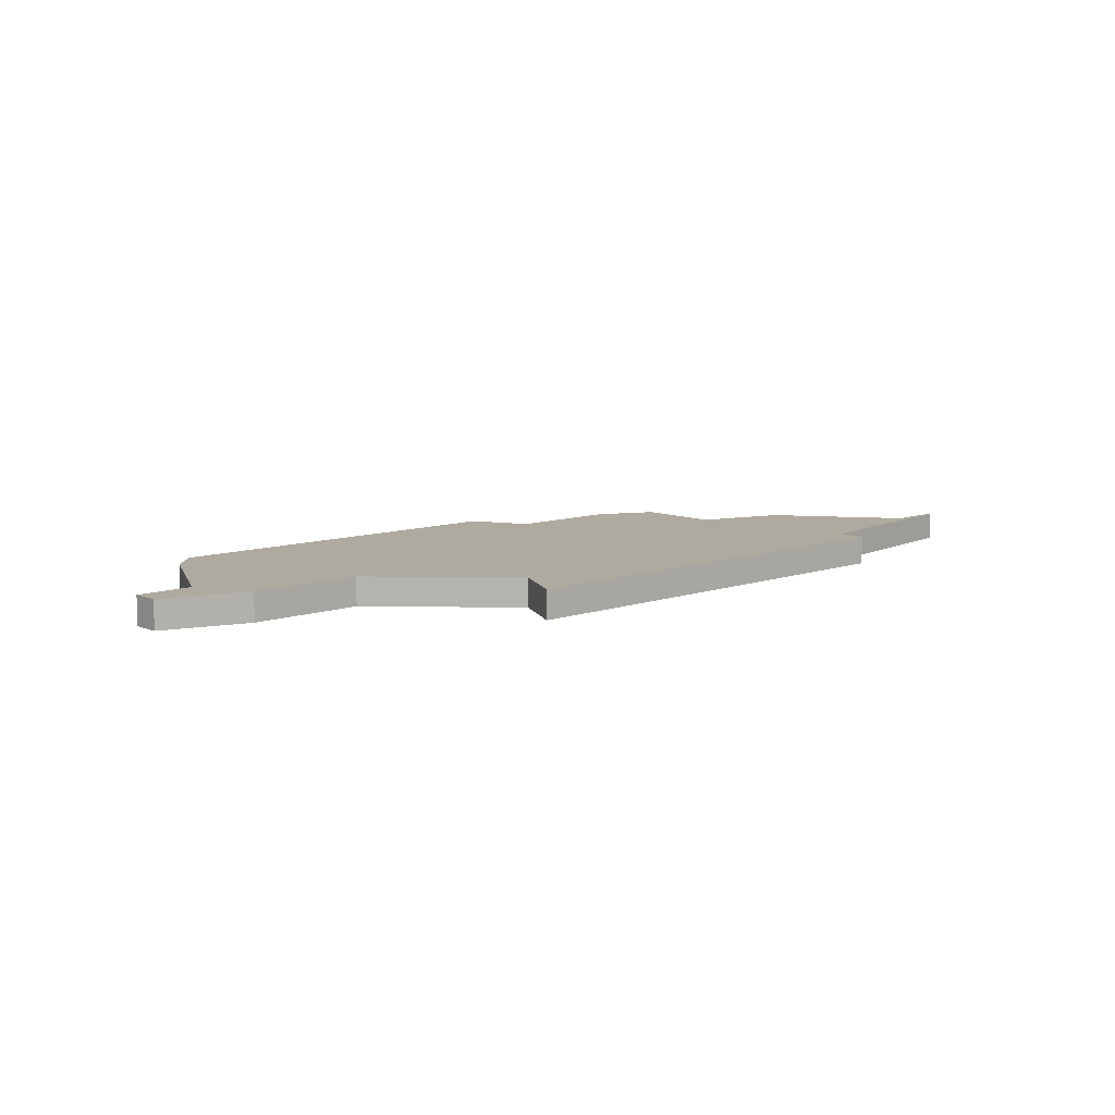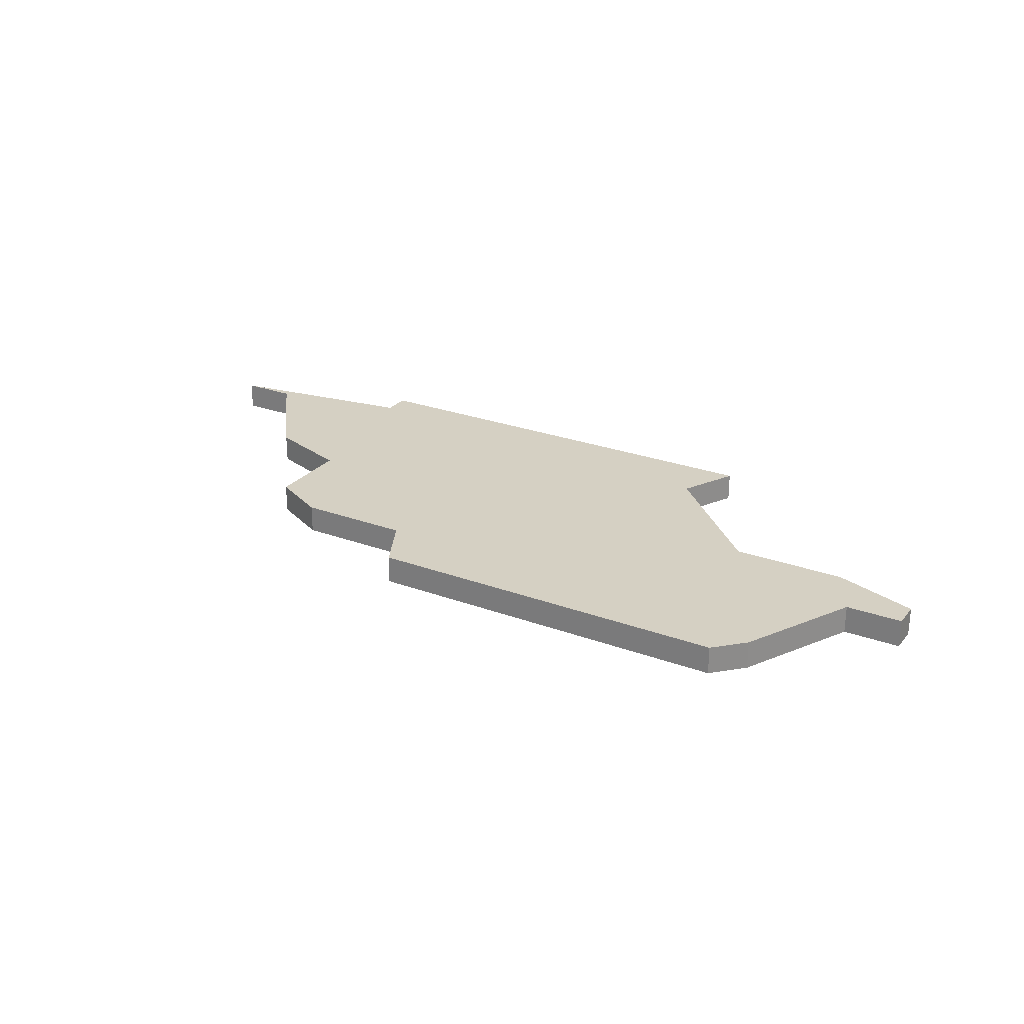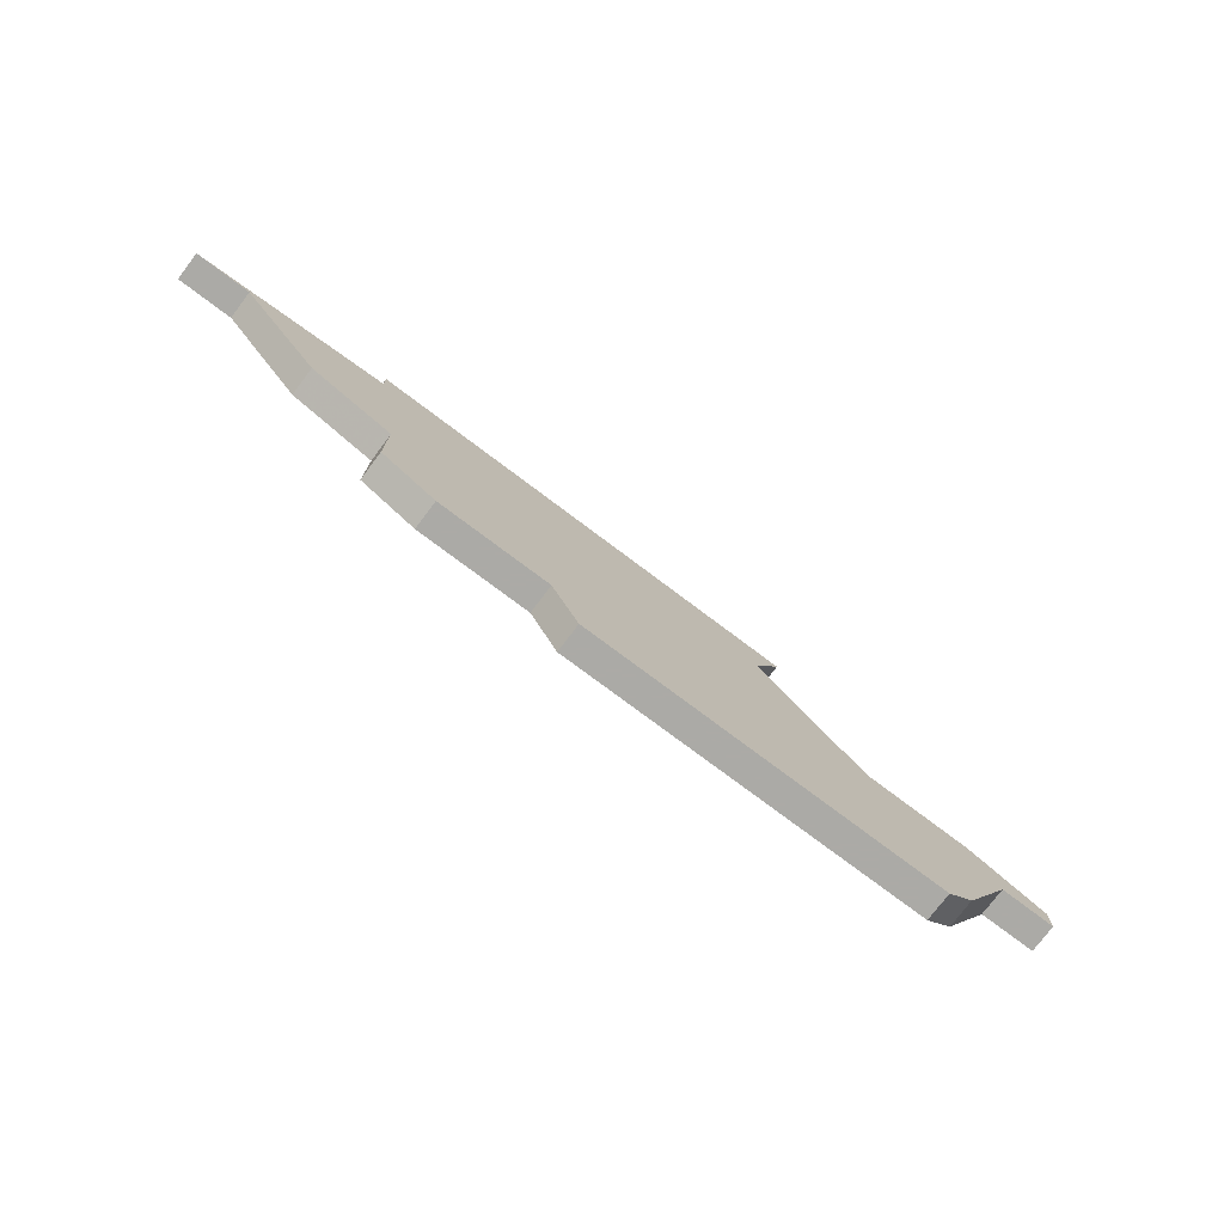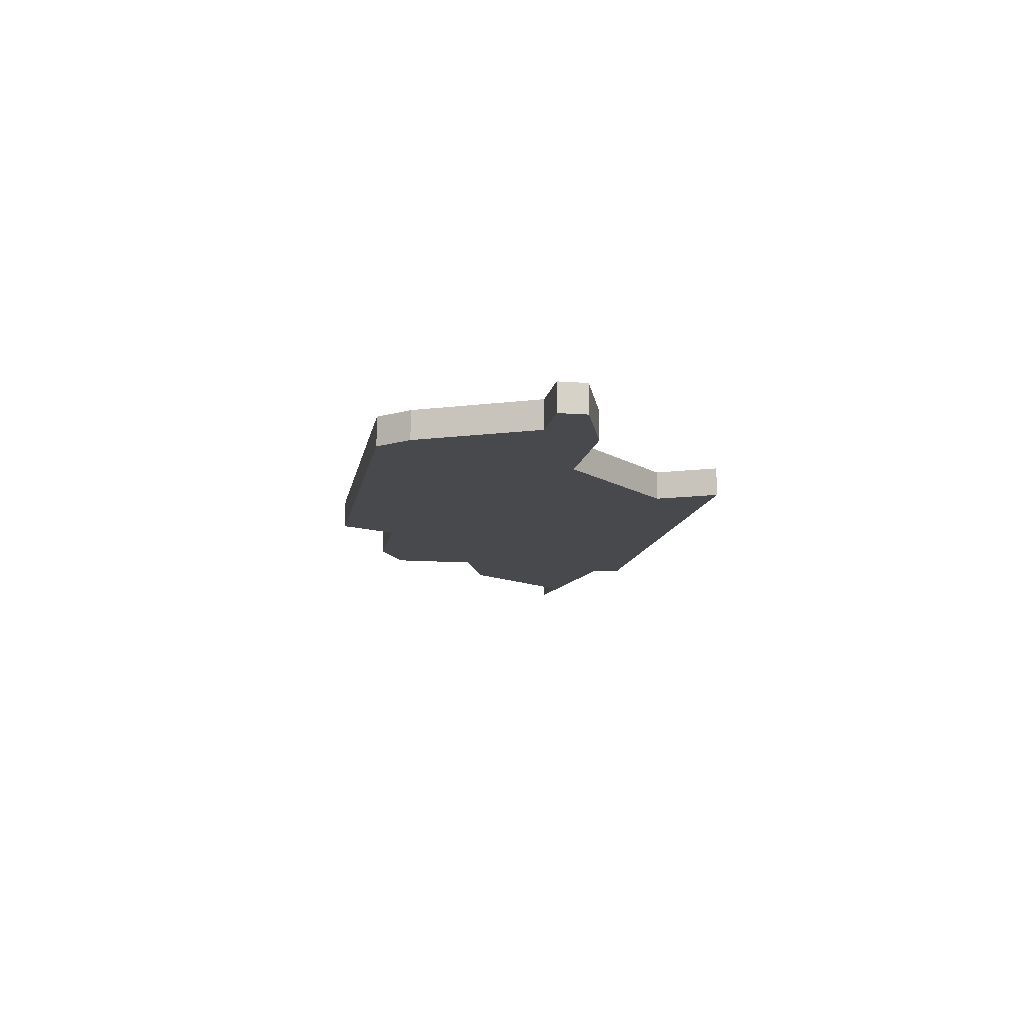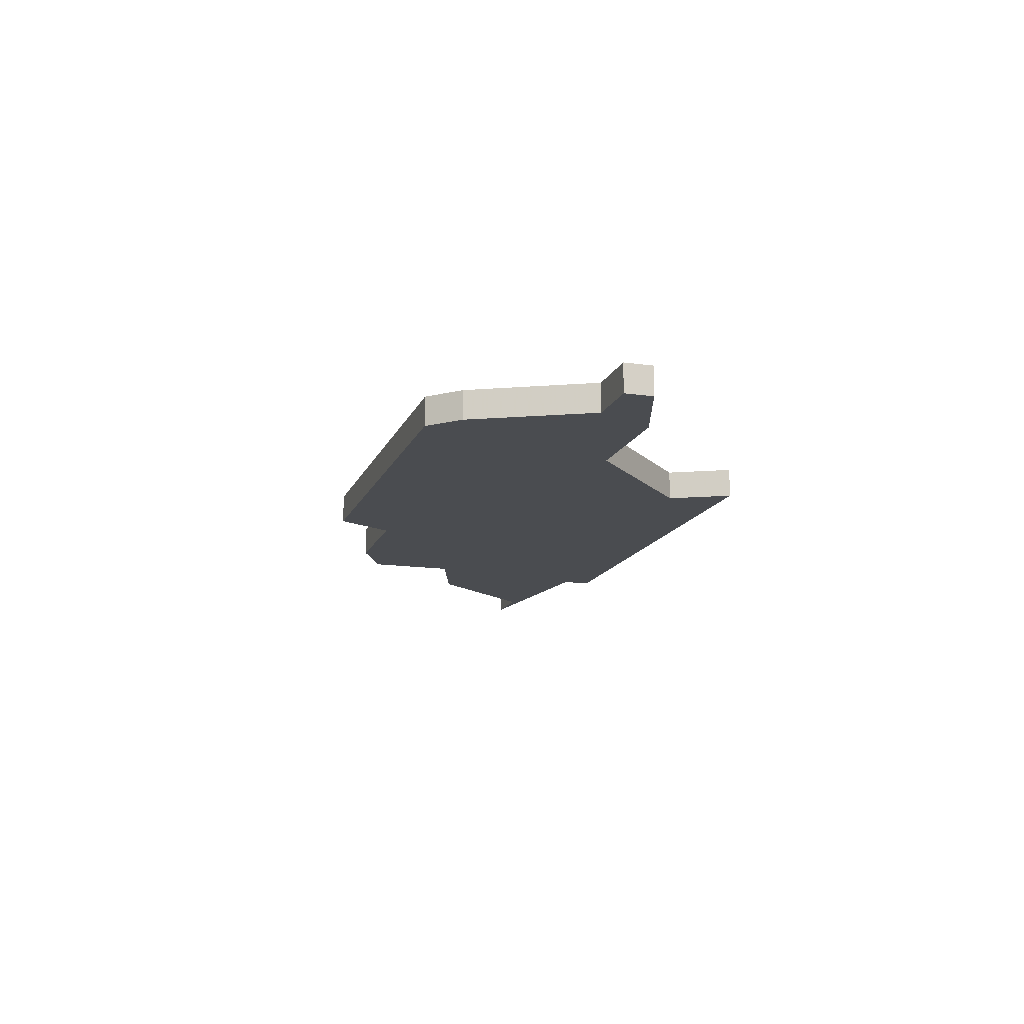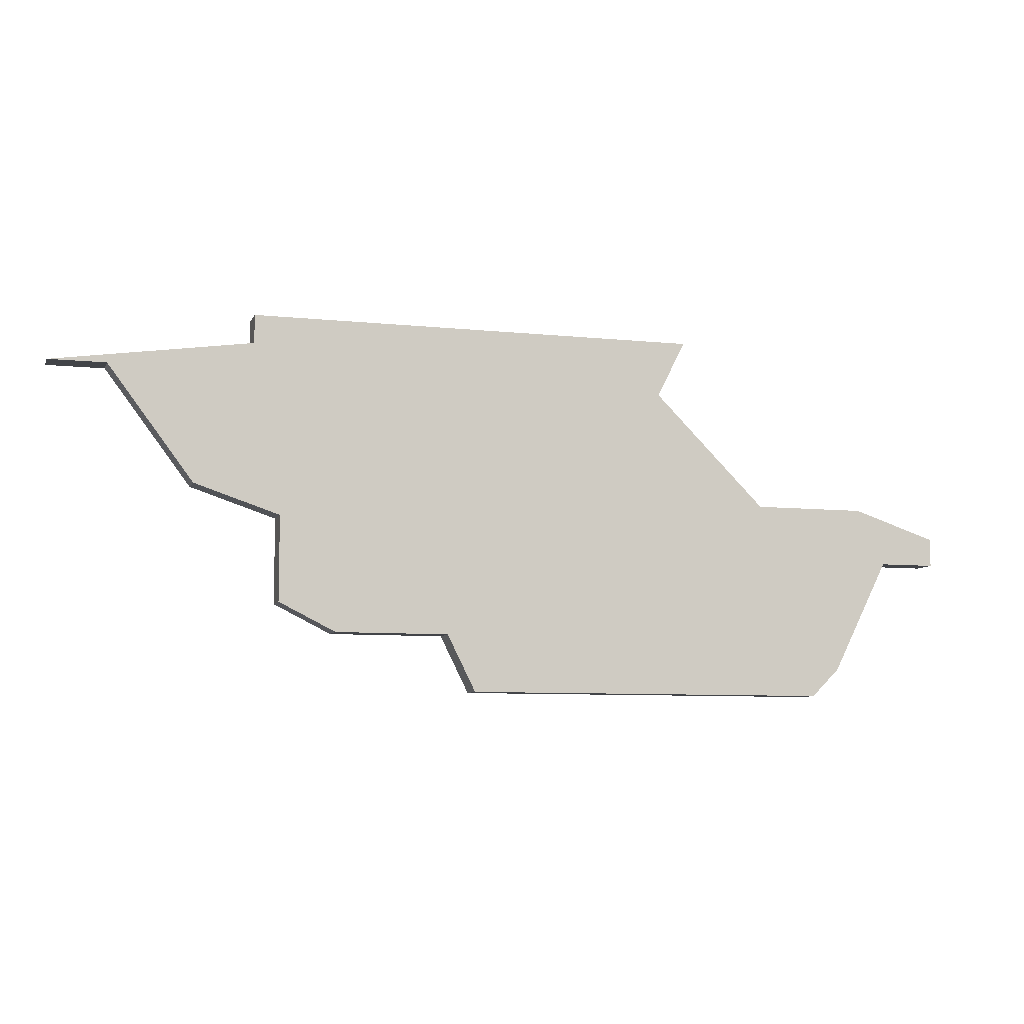
<metadata>
{"format":"obj","ext":"obj","renderer":"f3d","projection":"perspective","resolution":1024,"background":"white","views":[{"elev":9.4,"azim":137.1,"up":"+Z"},{"elev":26.1,"azim":30.3,"up":"+Z"},{"elev":-75.9,"azim":-37.0,"up":"+Y"},{"elev":-12.2,"azim":80.1,"up":"+Z"},{"elev":-14.7,"azim":72.9,"up":"+Z"},{"elev":-7.8,"azim":-16.5,"up":"+Y"}]}
</metadata>
<code>
v 1785 -1017 0
v 1785 -1016 0
v 1782 -1015 0
v 1778 -1015 0
v 1774 -1011 0
v 1775 -1009 0
v 1759 -1009 0
v 1759 -1010 0
v 1752 -1011 0
v 1754 -1011 0
v 1757 -1015 0
v 1760 -1016 0
v 1760 -1019 0
v 1762 -1020 0
v 1766 -1020 0
v 1767 -1022 0
v 1780 -1022 0
v 1781 -1021 0
v 1783 -1017 0
v 1785 -1017 1
v 1785 -1016 1
v 1782 -1015 1
v 1778 -1015 1
v 1774 -1011 1
v 1775 -1009 1
v 1759 -1009 1
v 1759 -1010 1
v 1752 -1011 1
v 1754 -1011 1
v 1757 -1015 1
v 1760 -1016 1
v 1760 -1019 1
v 1762 -1020 1
v 1766 -1020 1
v 1767 -1022 1
v 1780 -1022 1
v 1781 -1021 1
v 1783 -1017 1
f 2 1 19
f 4 3 2
f 7 6 5
f 10 9 8
f 12 11 10
f 14 13 12
f 17 16 15
f 19 18 17
f 4 2 19
f 7 5 4
f 12 10 8
f 15 14 12
f 19 17 15
f 7 4 19
f 12 8 7
f 19 15 12
f 12 7 19
f 38 20 21
f 21 22 23
f 24 25 26
f 27 28 29
f 29 30 31
f 31 32 33
f 34 35 36
f 36 37 38
f 38 21 23
f 23 24 26
f 27 29 31
f 31 33 34
f 34 36 38
f 38 23 26
f 26 27 31
f 31 34 38
f 38 26 31
f 21 20 2
f 2 20 1
f 22 21 3
f 3 21 2
f 23 22 4
f 4 22 3
f 24 23 5
f 5 23 4
f 25 24 6
f 6 24 5
f 26 25 7
f 7 25 6
f 27 26 8
f 8 26 7
f 28 27 9
f 9 27 8
f 29 28 10
f 10 28 9
f 30 29 11
f 11 29 10
f 31 30 12
f 12 30 11
f 32 31 13
f 13 31 12
f 33 32 14
f 14 32 13
f 34 33 15
f 15 33 14
f 35 34 16
f 16 34 15
f 36 35 17
f 17 35 16
f 37 36 18
f 18 36 17
f 20 38 1
f 1 38 19
f 38 37 19
f 19 37 18

</code>
